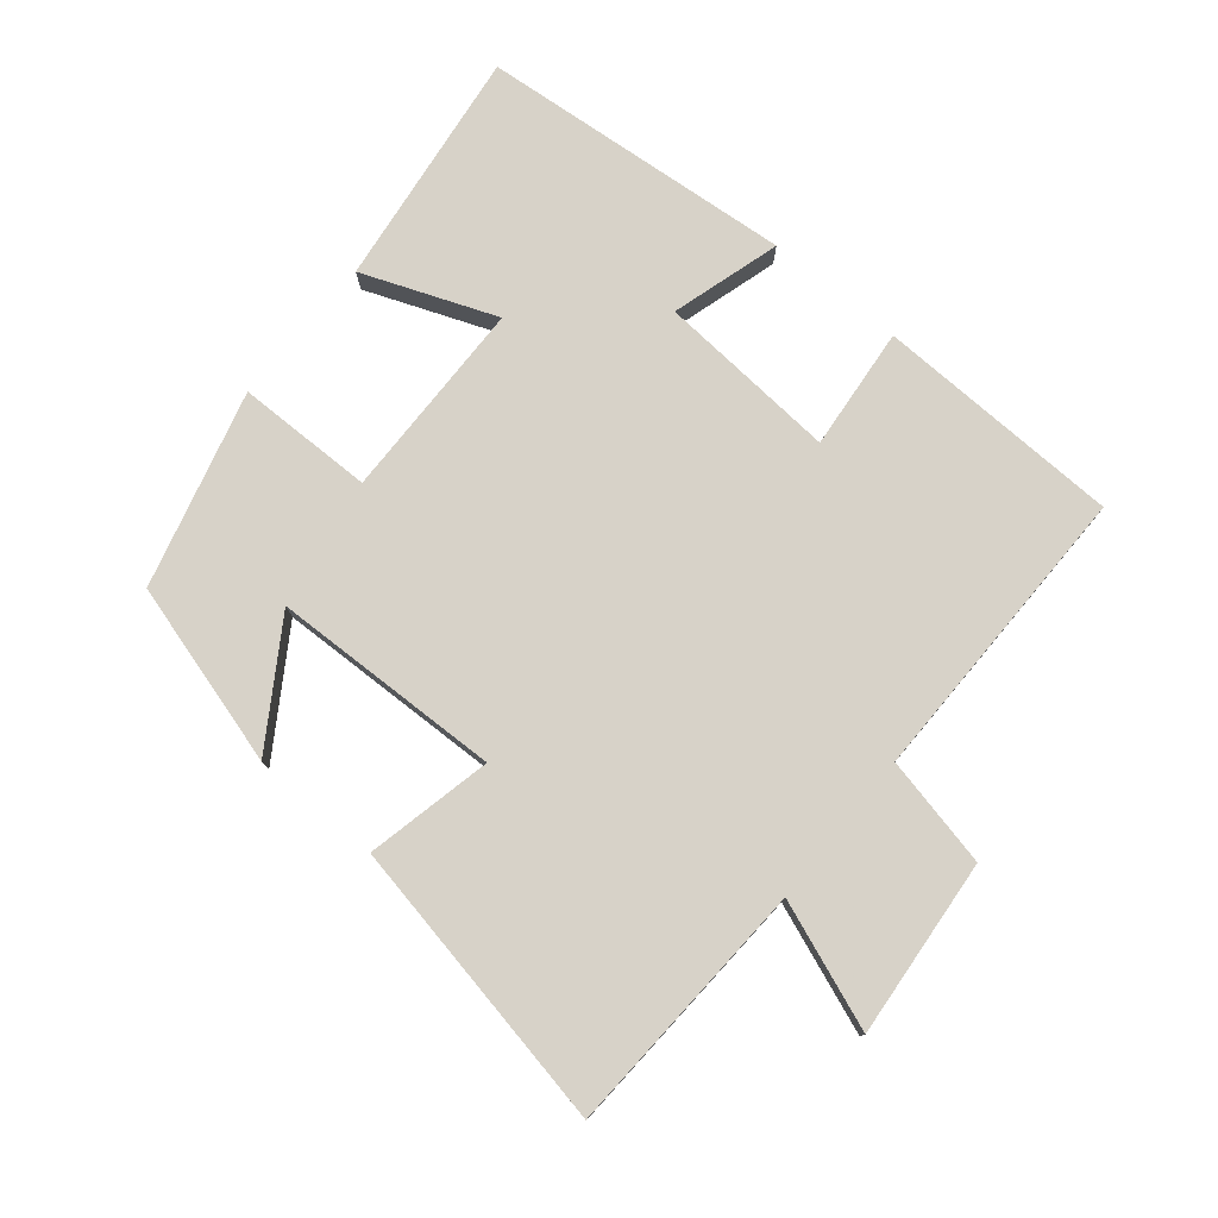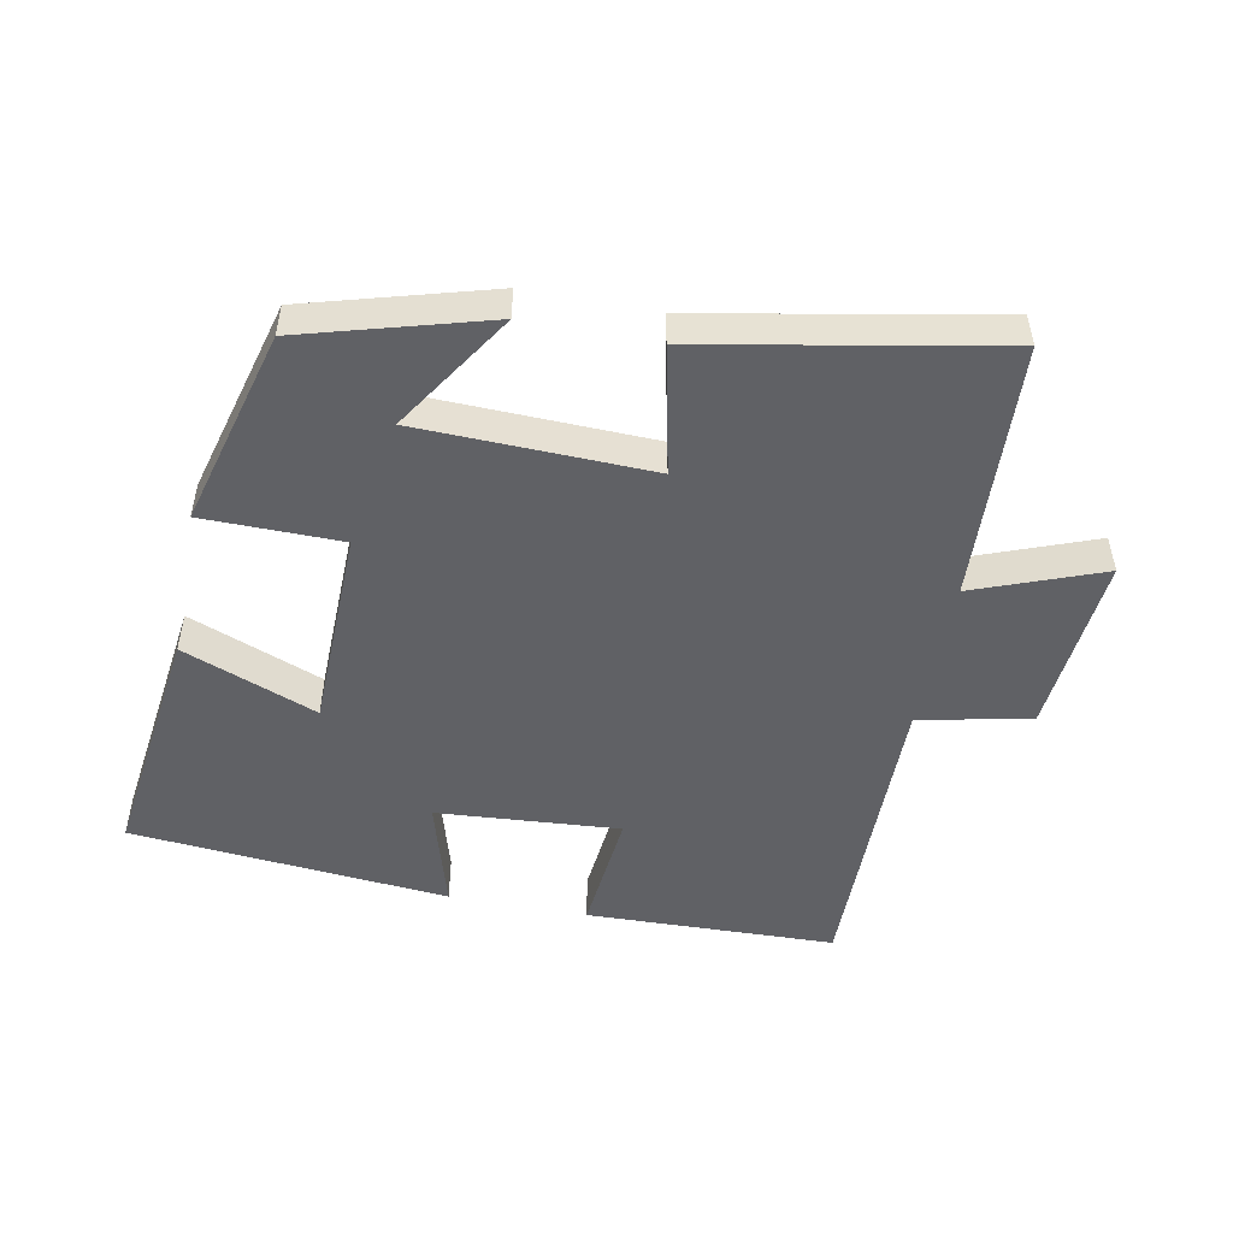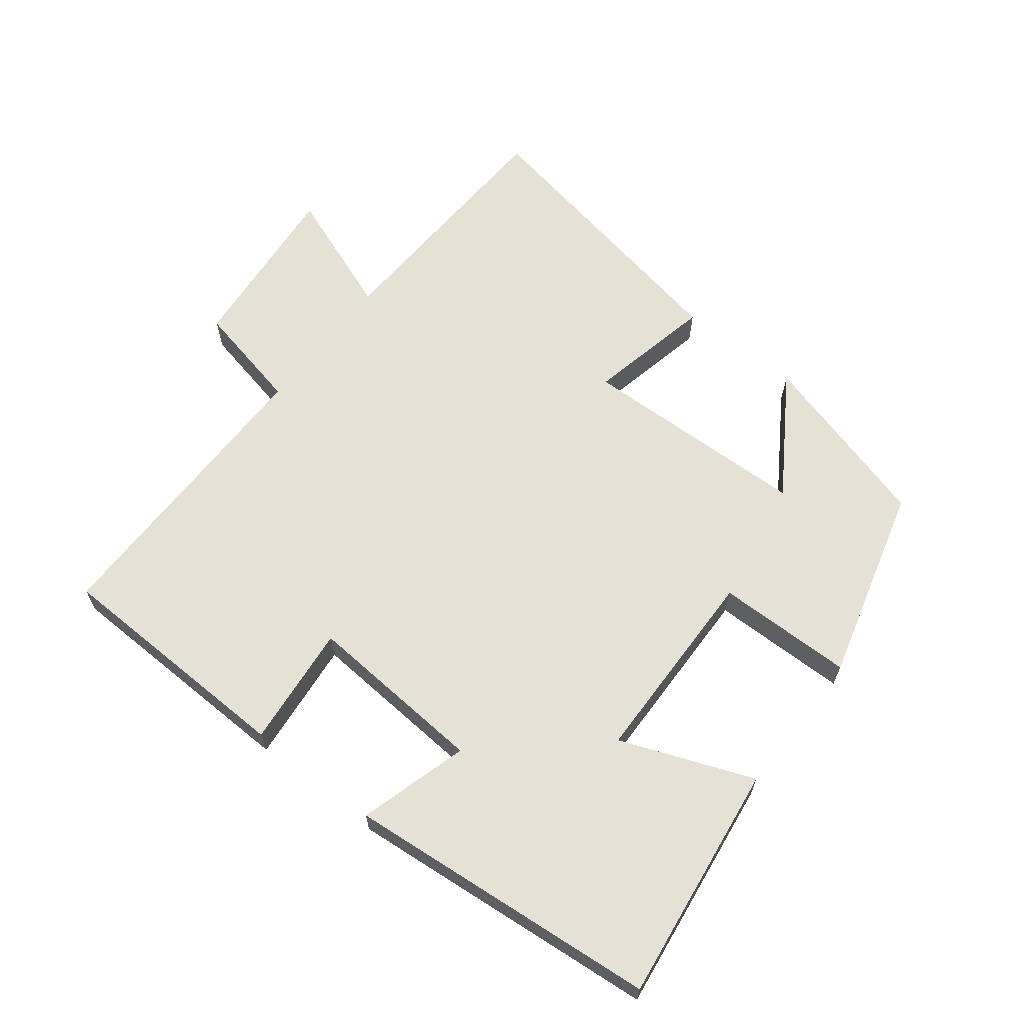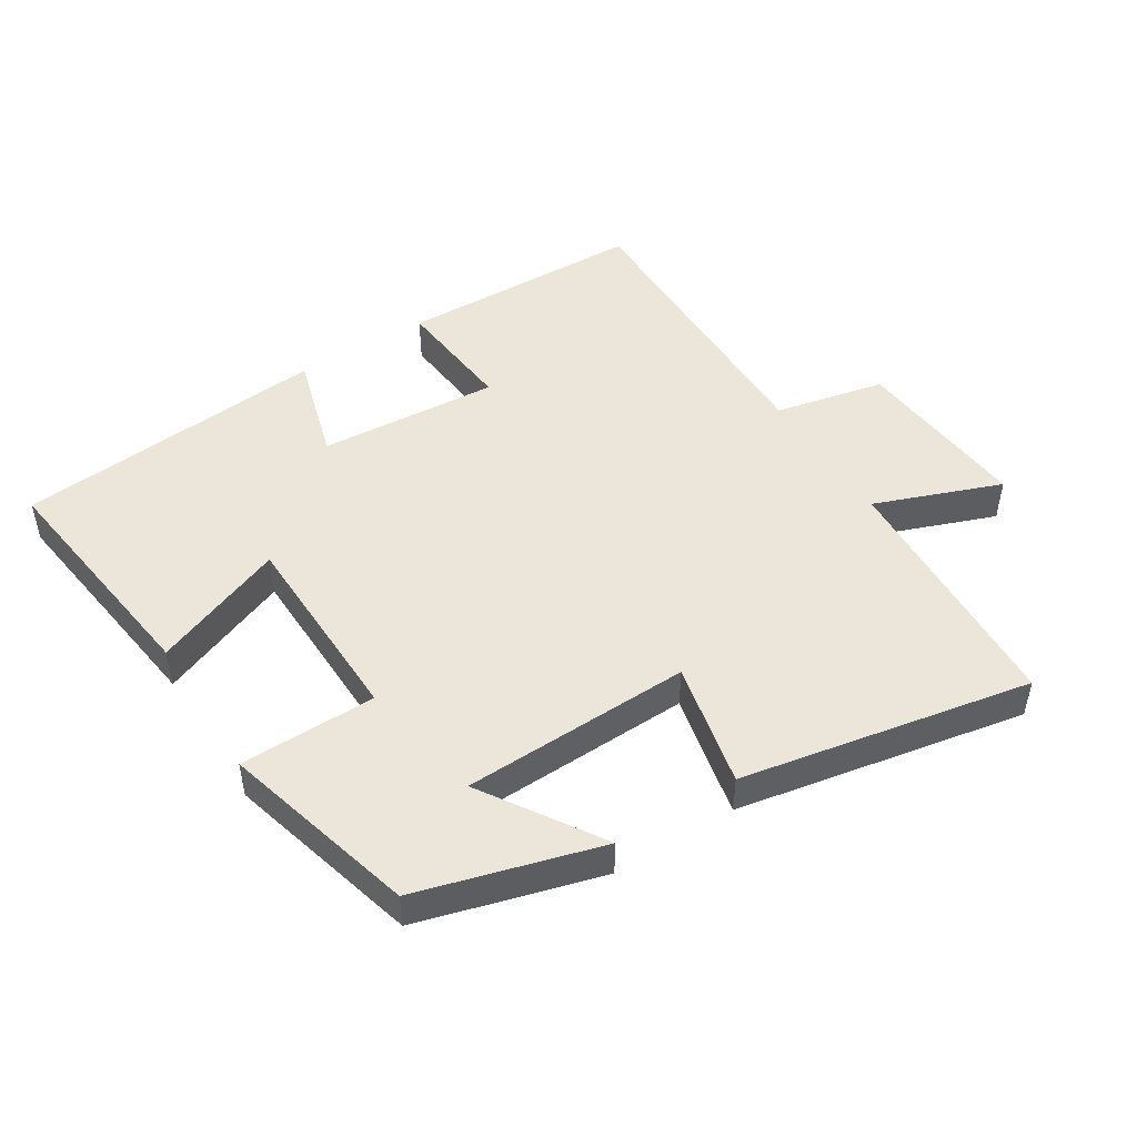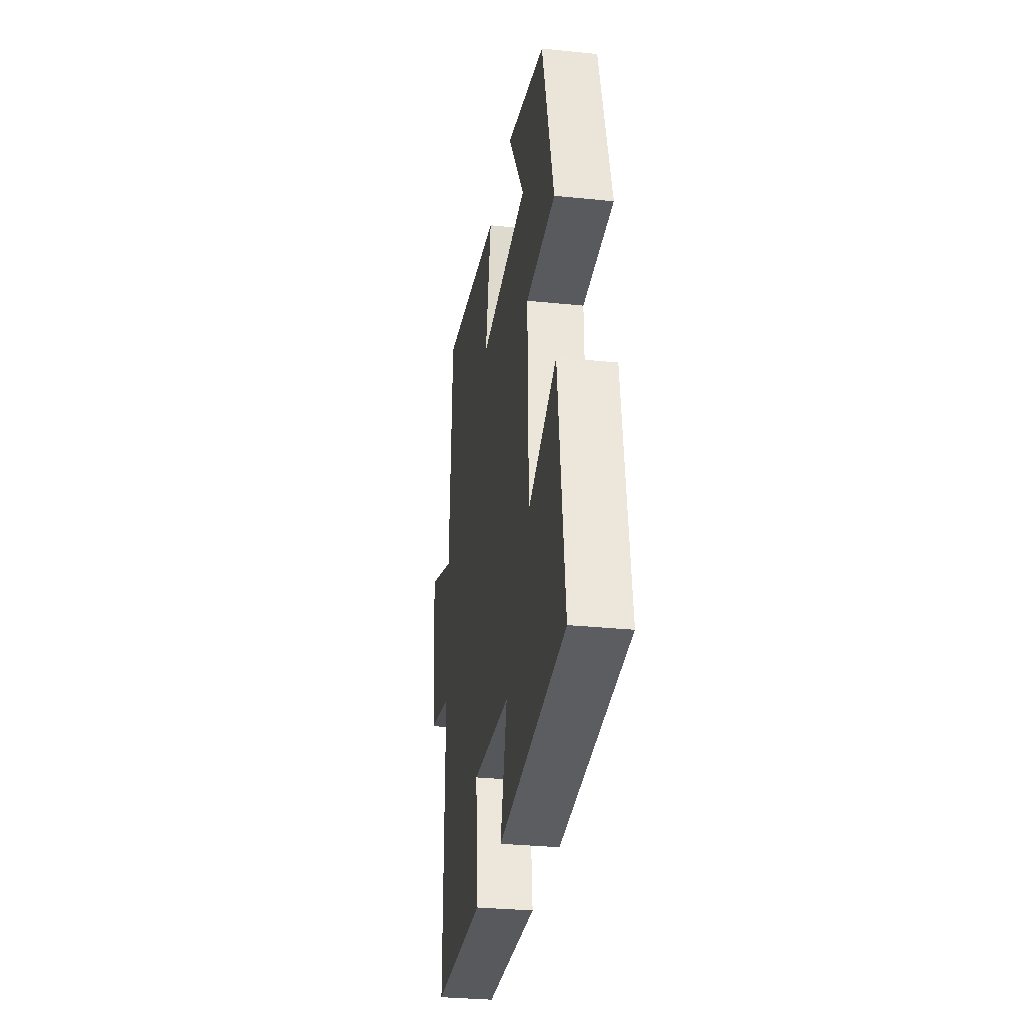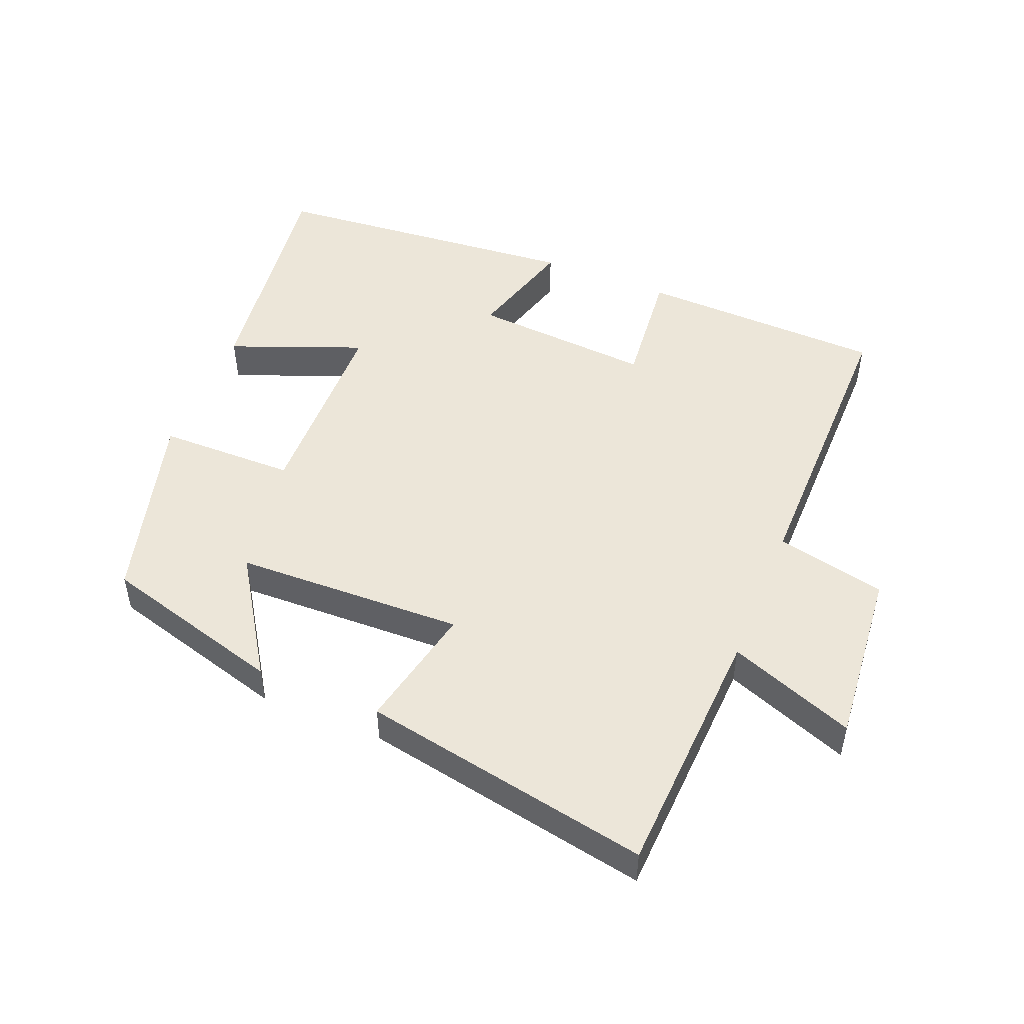
<metadata>
{"format":"obj","ext":"obj","renderer":"f3d","projection":"perspective","resolution":1024,"background":"white","views":[{"elev":77.4,"azim":39.6,"up":"+Y"},{"elev":-50.4,"azim":-11.0,"up":"+Y"},{"elev":64.3,"azim":-142.2,"up":"+Y"},{"elev":48.5,"azim":-32.2,"up":"+Y"},{"elev":-30.7,"azim":-98.4,"up":"+Z"},{"elev":49.4,"azim":22.1,"up":"+Y"}]}
</metadata>
<code>
v 0.503 0.07 -0.489
v 0.132 0.07 -0.5
v 0.15 0.07 -0.315
v -0.122 0.07 -0.335
v -0.074 0.07 -0.5
v -0.547 0.07 -0.458
v -0.5 0.07 -0.098
v -0.3 0.07 -0.176
v -0.294 0.07 0.126
v -0.5 0.07 0.128
v -0.421 0.07 0.422
v -0.146 0.07 0.5
v -0.261 0.07 0.321
v 0.085 0.07 0.311
v 0.044 0.07 0.5
v 0.481 0.07 0.583
v 0.5 0.07 0.198
v 0.69 0.07 0.27
v 0.666 0.07 0.002
v 0.5 0.07 -0.034
v 0.503 0 -0.489
v 0.132 0 -0.5
v 0.15 0 -0.315
v -0.122 0 -0.335
v -0.074 0 -0.5
v -0.547 0 -0.458
v -0.5 0 -0.098
v -0.3 0 -0.176
v -0.294 0 0.126
v -0.5 0 0.128
v -0.421 0 0.422
v -0.146 0 0.5
v -0.261 0 0.321
v 0.085 0 0.311
v 0.044 0 0.5
v 0.481 0 0.583
v 0.5 0 0.198
v 0.69 0 0.27
v 0.666 0 0.002
v 0.5 0 -0.034
f 17 18 19 20
f 15 16 17 20
f 14 15 20 1
f 13 14 1
f 10 11 12 13
f 9 10 13
f 8 9 13
f 5 6 7 8
f 4 5 8
f 3 4 8 13
f 1 2 3
f 1 3 13
f 40 39 38 37
f 40 37 36 35
f 21 40 35 34
f 21 34 33
f 33 32 31 30
f 33 30 29
f 33 29 28
f 28 27 26 25
f 28 25 24
f 33 28 24 23
f 23 22 21
f 33 23 21
f 1 21 22 2
f 2 22 23 3
f 3 23 24 4
f 4 24 25 5
f 5 25 26 6
f 6 26 27 7
f 7 27 28 8
f 8 28 29 9
f 9 29 30 10
f 10 30 31 11
f 11 31 32 12
f 12 32 33 13
f 13 33 34 14
f 14 34 35 15
f 15 35 36 16
f 16 36 37 17
f 17 37 38 18
f 18 38 39 19
f 19 39 40 20
f 20 40 21 1

</code>
